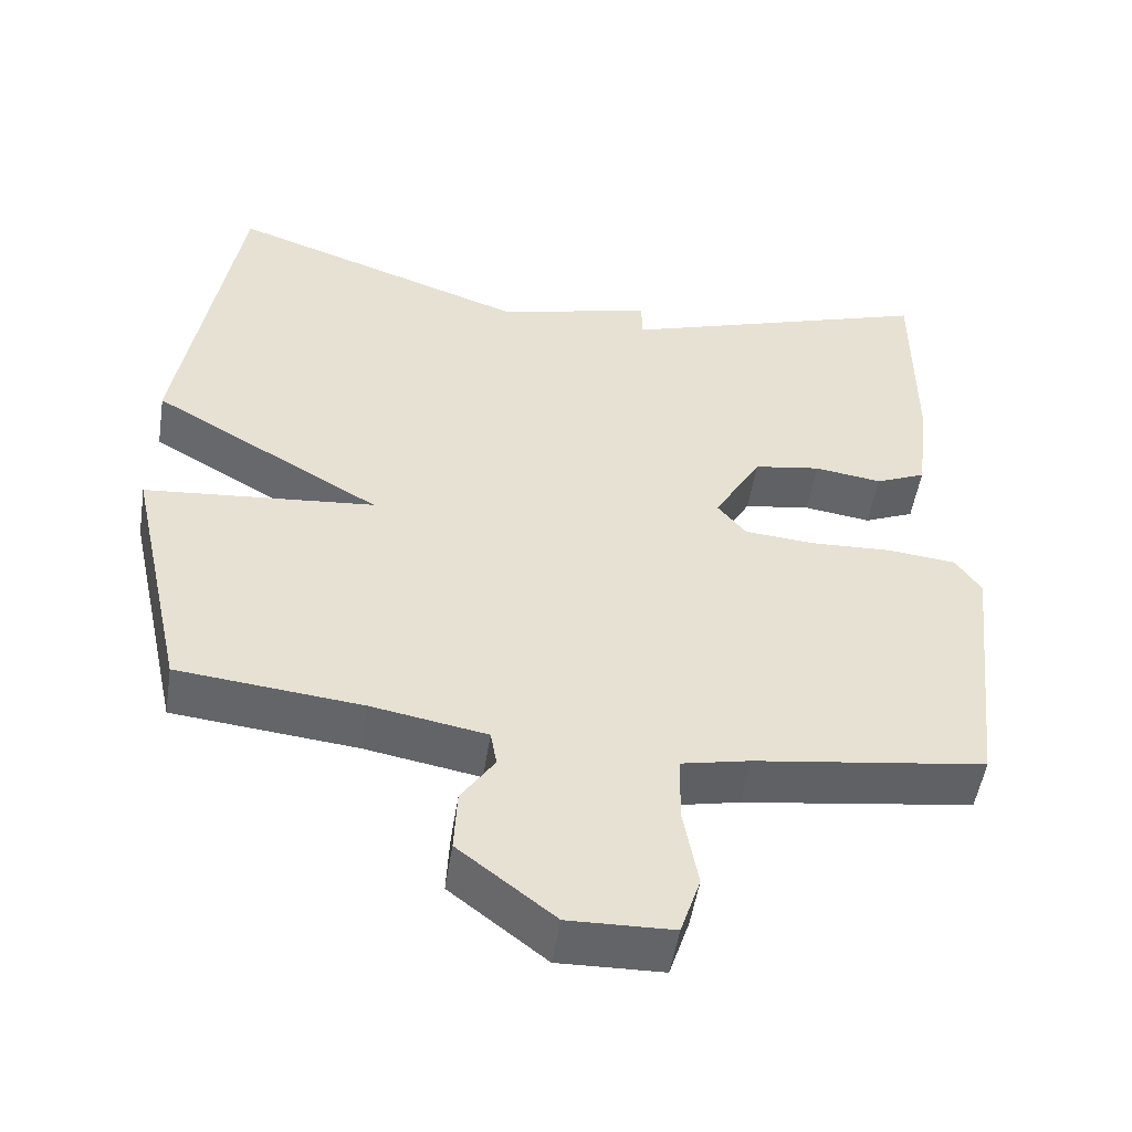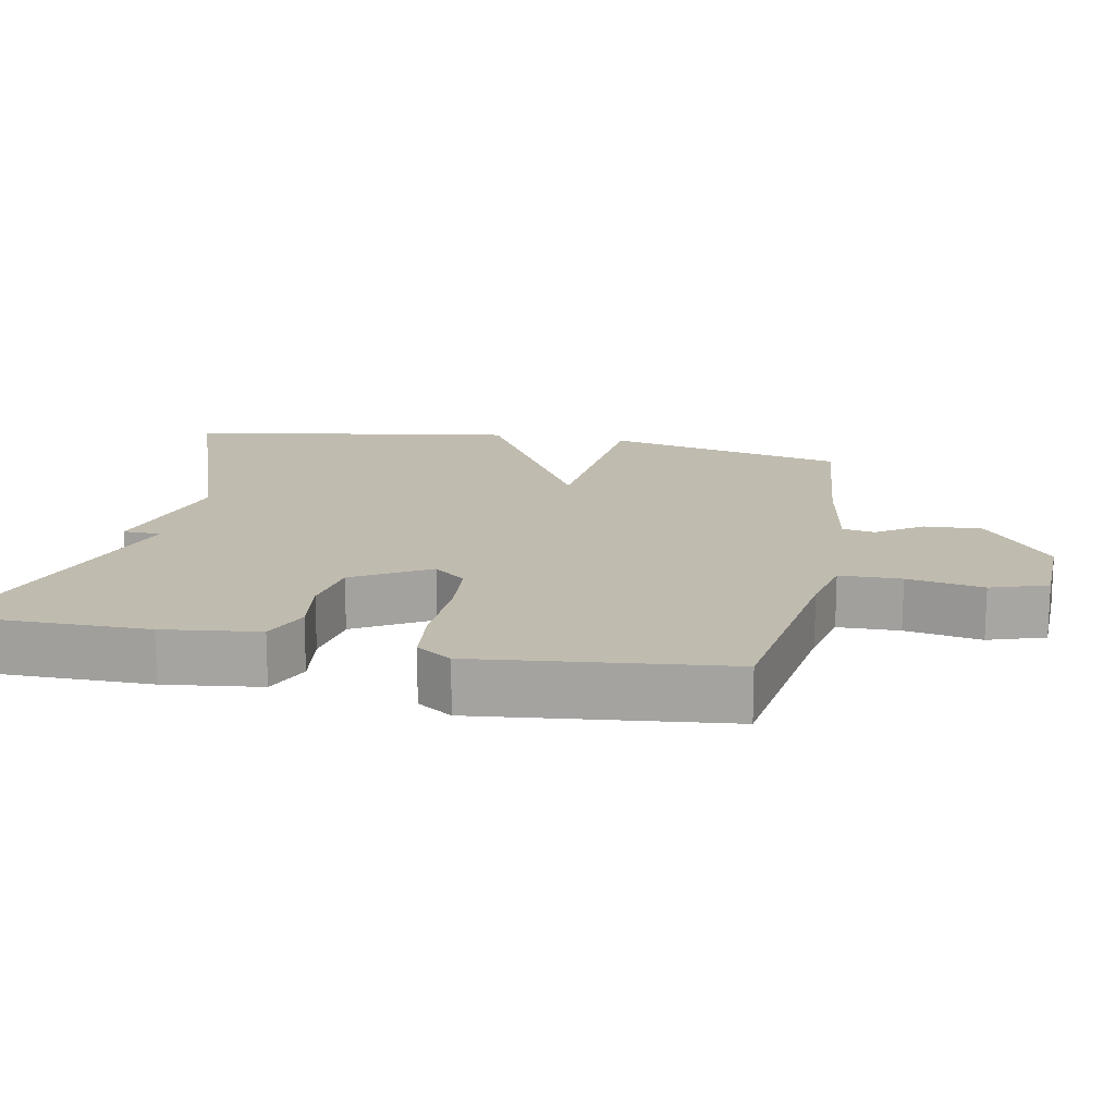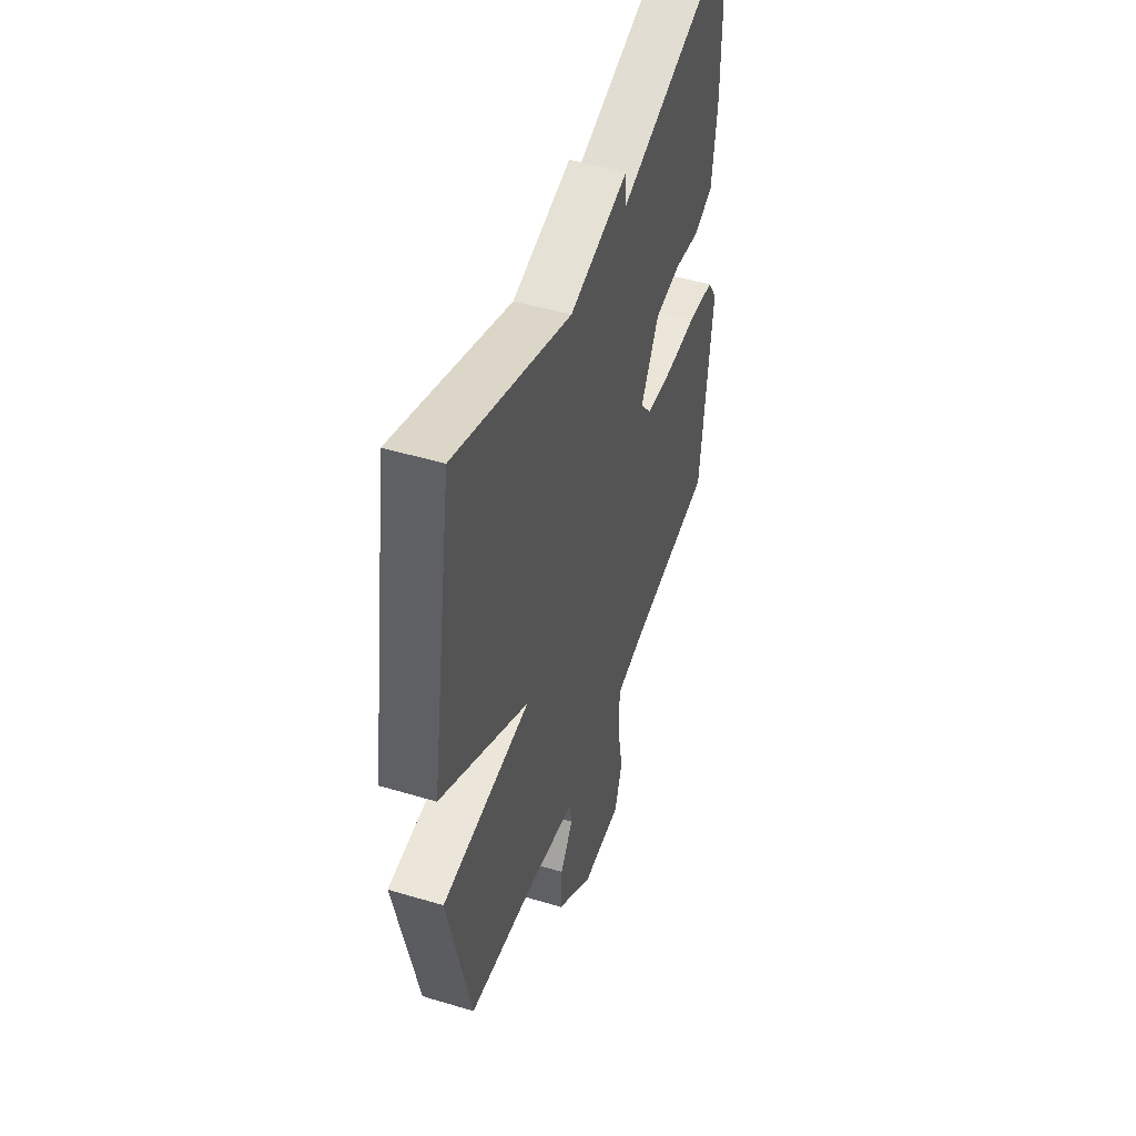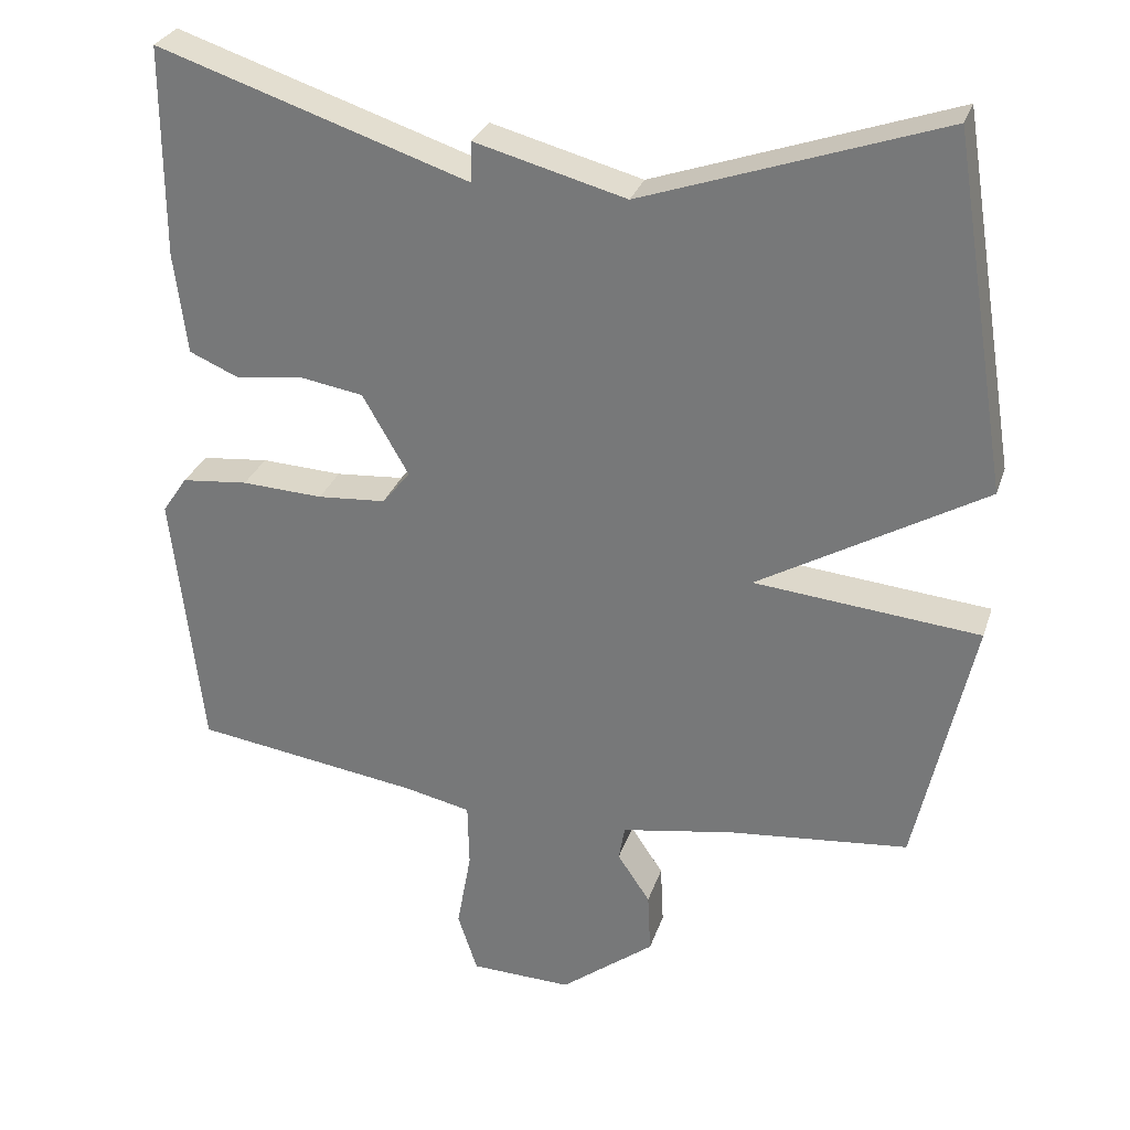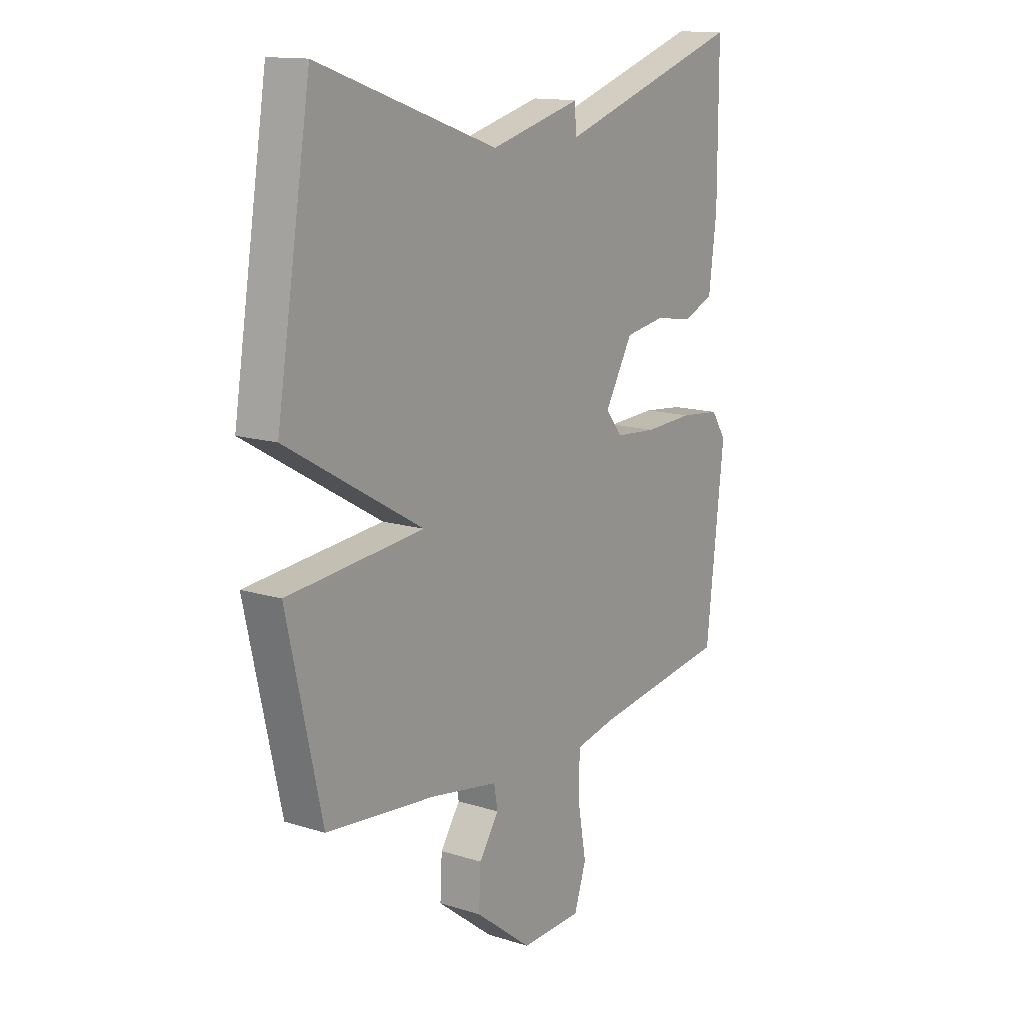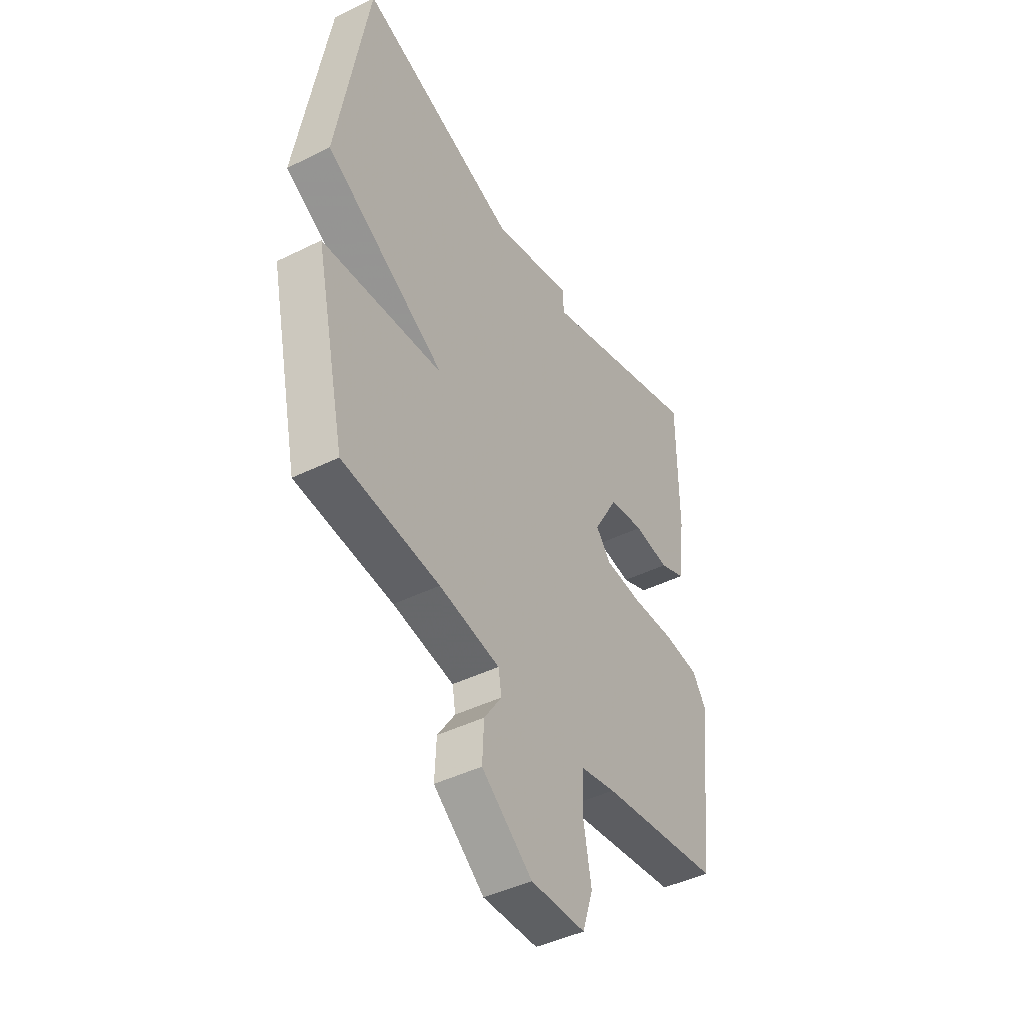
<metadata>
{"format":"obj","ext":"obj","renderer":"f3d","projection":"perspective","resolution":1024,"background":"white","views":[{"elev":-51.2,"azim":-8.9,"up":"+Z"},{"elev":16.1,"azim":101.1,"up":"+Y"},{"elev":47.7,"azim":-71.3,"up":"+Z"},{"elev":29.1,"azim":-163.3,"up":"+Z"},{"elev":13.9,"azim":-55.3,"up":"+Z"},{"elev":-44.3,"azim":-60.0,"up":"+Z"}]}
</metadata>
<code>
v -0.5 0.07 -0.5
v -0.575 0.07 -0.162
v -0.278 0.07 -0.134
v -0.575 0.07 0.038
v -0.5 0.07 0.5
v -0.109 0.07 0.365
v 0.09 0.07 0.418
v 0.091 0.07 0.365
v 0.5 0.07 0.5
v 0.5 0.07 0.223
v 0.483 0.07 0.089
v 0.418 0.07 0.061
v 0.331 0.07 0.073
v 0.245 0.07 0.059
v 0.184 0.07 -0.047
v 0.221 0.07 -0.092
v 0.311 0.07 -0.099
v 0.418 0.07 -0.094
v 0.506 0.07 -0.103
v 0.539 0.07 -0.152
v 0.5 0.07 -0.5
v 0.202 0.07 -0.543
v 0.114 0.07 -0.562
v 0.112 0.07 -0.648
v 0.131 0.07 -0.754
v 0.105 0.07 -0.833
v -0.029 0.07 -0.837
v -0.153 0.07 -0.741
v -0.149 0.07 -0.66
v -0.106 0.07 -0.596
v -0.114 0.07 -0.55
v -0.263 0.07 -0.524
v -0.5 0 -0.5
v -0.575 0 -0.162
v -0.278 0 -0.134
v -0.575 0 0.038
v -0.5 0 0.5
v -0.109 0 0.365
v 0.09 0 0.418
v 0.091 0 0.365
v 0.5 0 0.5
v 0.5 0 0.223
v 0.483 0 0.089
v 0.418 0 0.061
v 0.331 0 0.073
v 0.245 0 0.059
v 0.184 0 -0.047
v 0.221 0 -0.092
v 0.311 0 -0.099
v 0.418 0 -0.094
v 0.506 0 -0.103
v 0.539 0 -0.152
v 0.5 0 -0.5
v 0.202 0 -0.543
v 0.114 0 -0.562
v 0.112 0 -0.648
v 0.131 0 -0.754
v 0.105 0 -0.833
v -0.029 0 -0.837
v -0.153 0 -0.741
v -0.149 0 -0.66
v -0.106 0 -0.596
v -0.114 0 -0.55
v -0.263 0 -0.524
f 28 29 30
f 27 28 30
f 26 27 30
f 25 26 30
f 24 25 30
f 23 24 30 31
f 22 23 31 32
f 1 2 3
f 32 1 3
f 22 32 3
f 21 22 3
f 20 21 3
f 19 20 3
f 18 19 3
f 17 18 3
f 11 12 13
f 10 11 13
f 9 10 13
f 8 9 13
f 8 13 14
f 6 7 8
f 6 8 14 15
f 4 5 6 15
f 16 17 3
f 3 4 15 16
f 62 61 60
f 62 60 59
f 62 59 58
f 62 58 57
f 62 57 56
f 63 62 56 55
f 64 63 55 54
f 35 34 33
f 35 33 64
f 35 64 54
f 35 54 53
f 35 53 52
f 35 52 51
f 35 51 50
f 35 50 49
f 45 44 43
f 45 43 42
f 45 42 41
f 45 41 40
f 46 45 40
f 40 39 38
f 47 46 40 38
f 47 38 37 36
f 35 49 48
f 48 47 36 35
f 1 33 34 2
f 2 34 35 3
f 3 35 36 4
f 4 36 37 5
f 5 37 38 6
f 6 38 39 7
f 7 39 40 8
f 8 40 41 9
f 9 41 42 10
f 10 42 43 11
f 11 43 44 12
f 12 44 45 13
f 13 45 46 14
f 14 46 47 15
f 15 47 48 16
f 16 48 49 17
f 17 49 50 18
f 18 50 51 19
f 19 51 52 20
f 20 52 53 21
f 21 53 54 22
f 22 54 55 23
f 23 55 56 24
f 24 56 57 25
f 25 57 58 26
f 26 58 59 27
f 27 59 60 28
f 28 60 61 29
f 29 61 62 30
f 30 62 63 31
f 31 63 64 32
f 32 64 33 1

</code>
